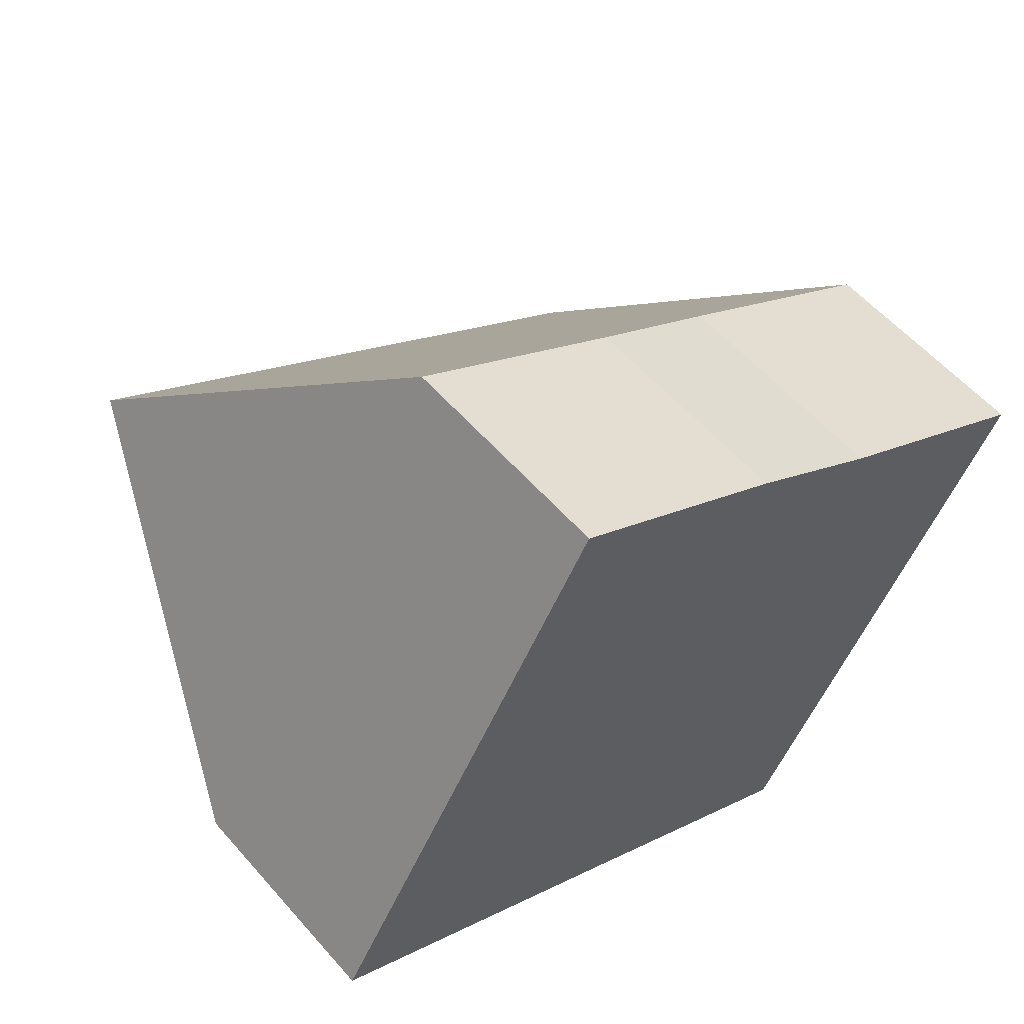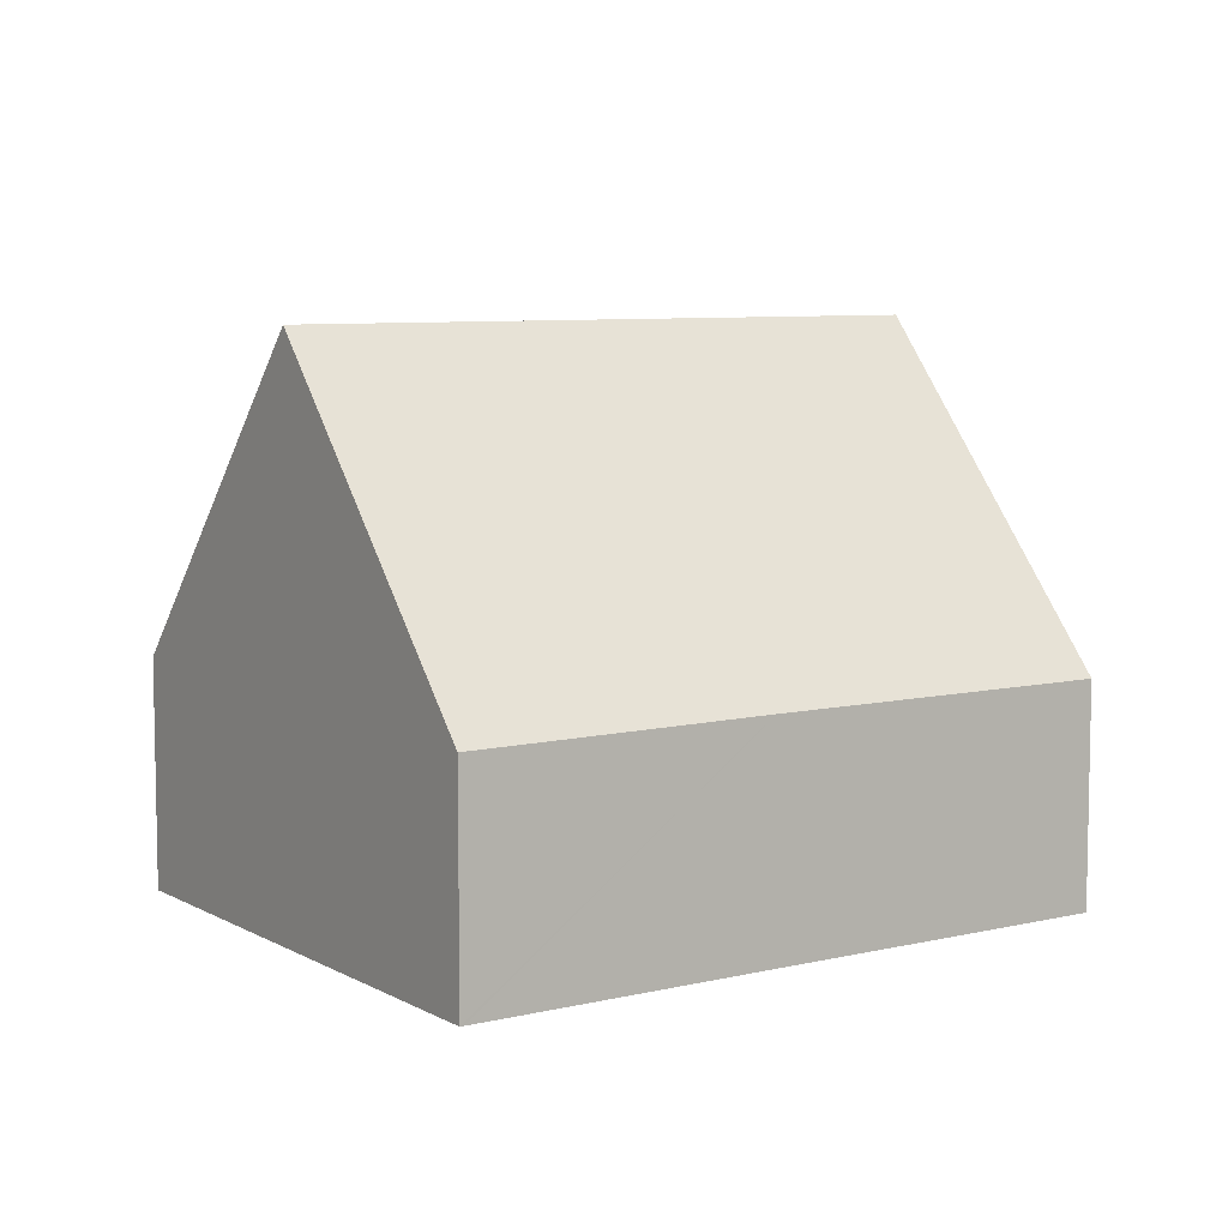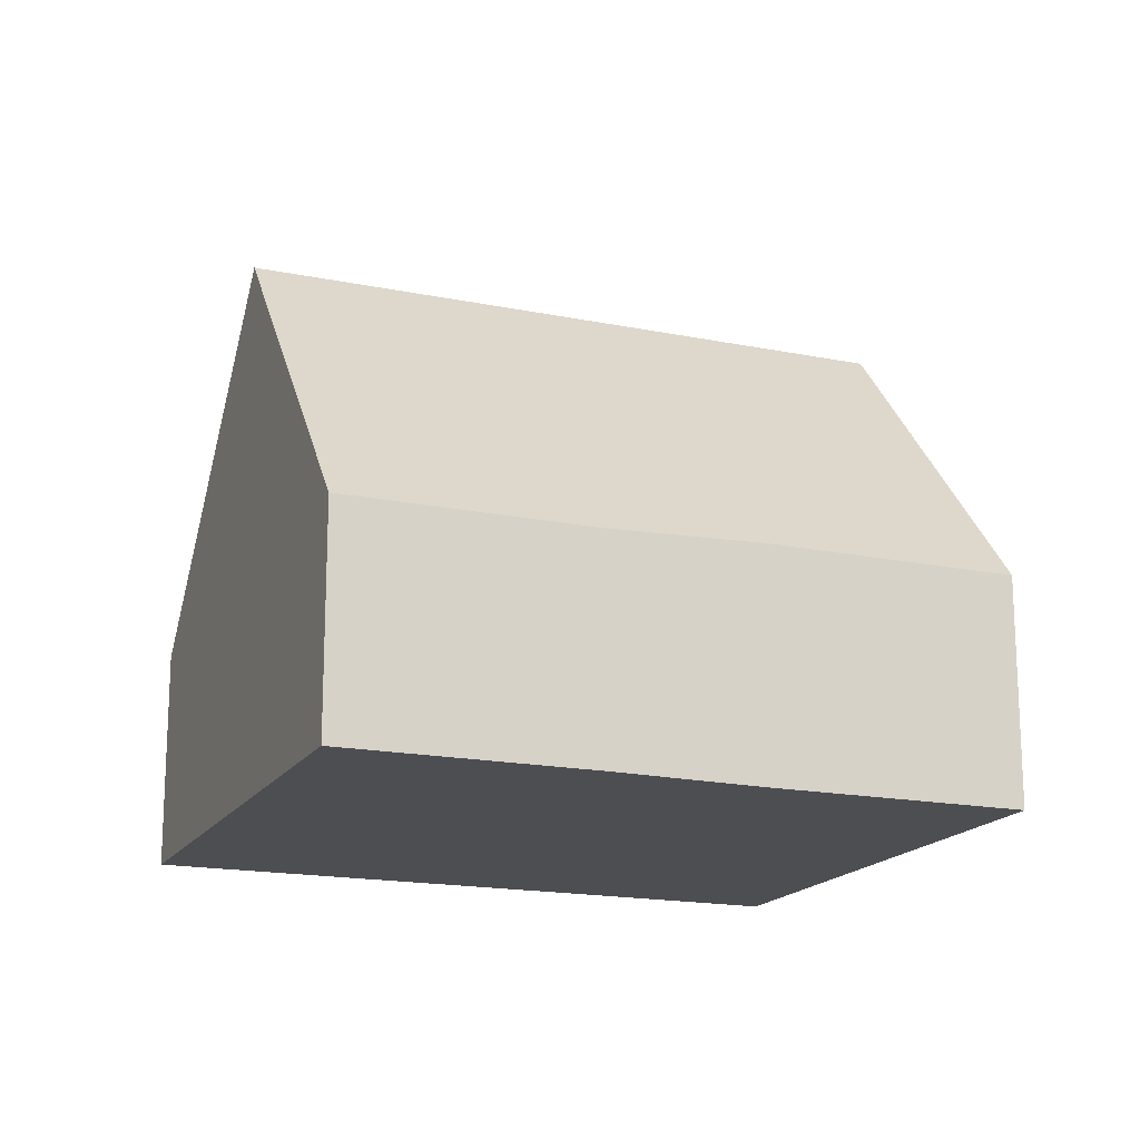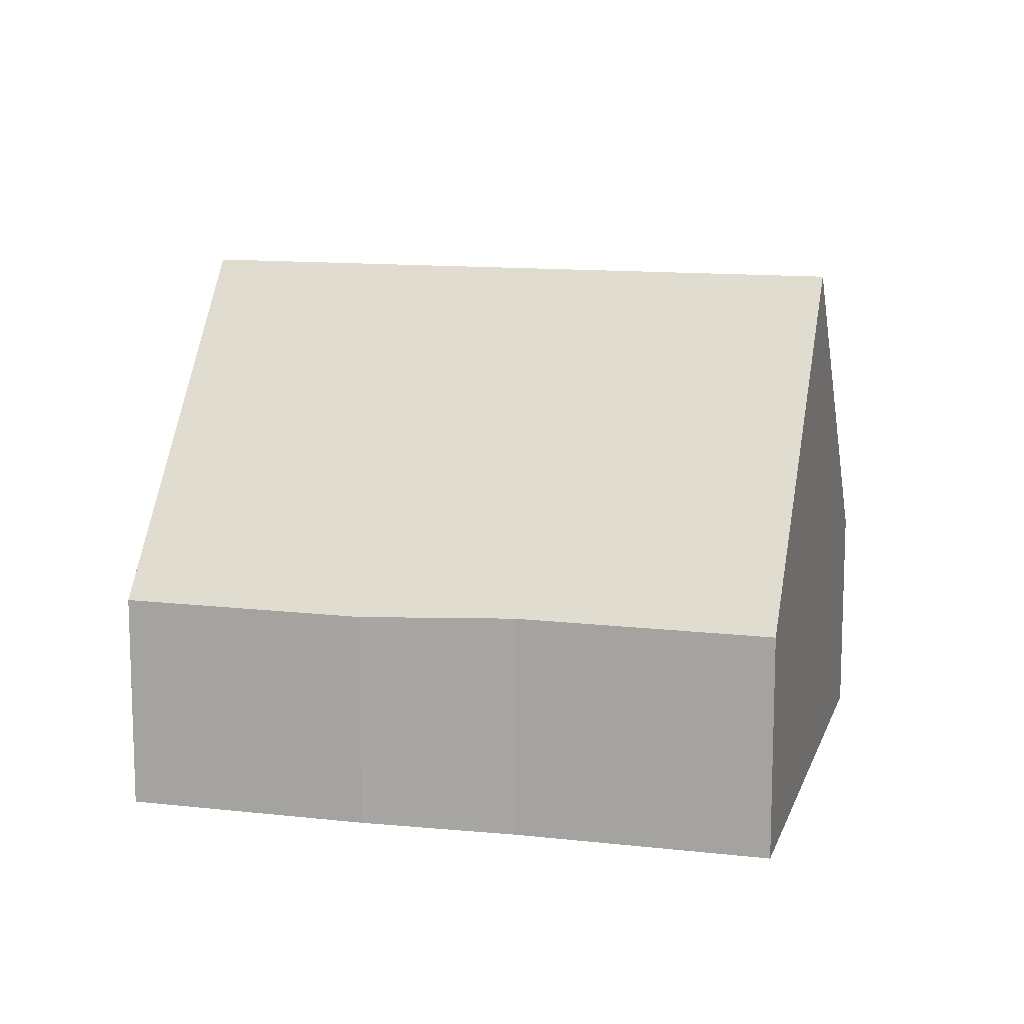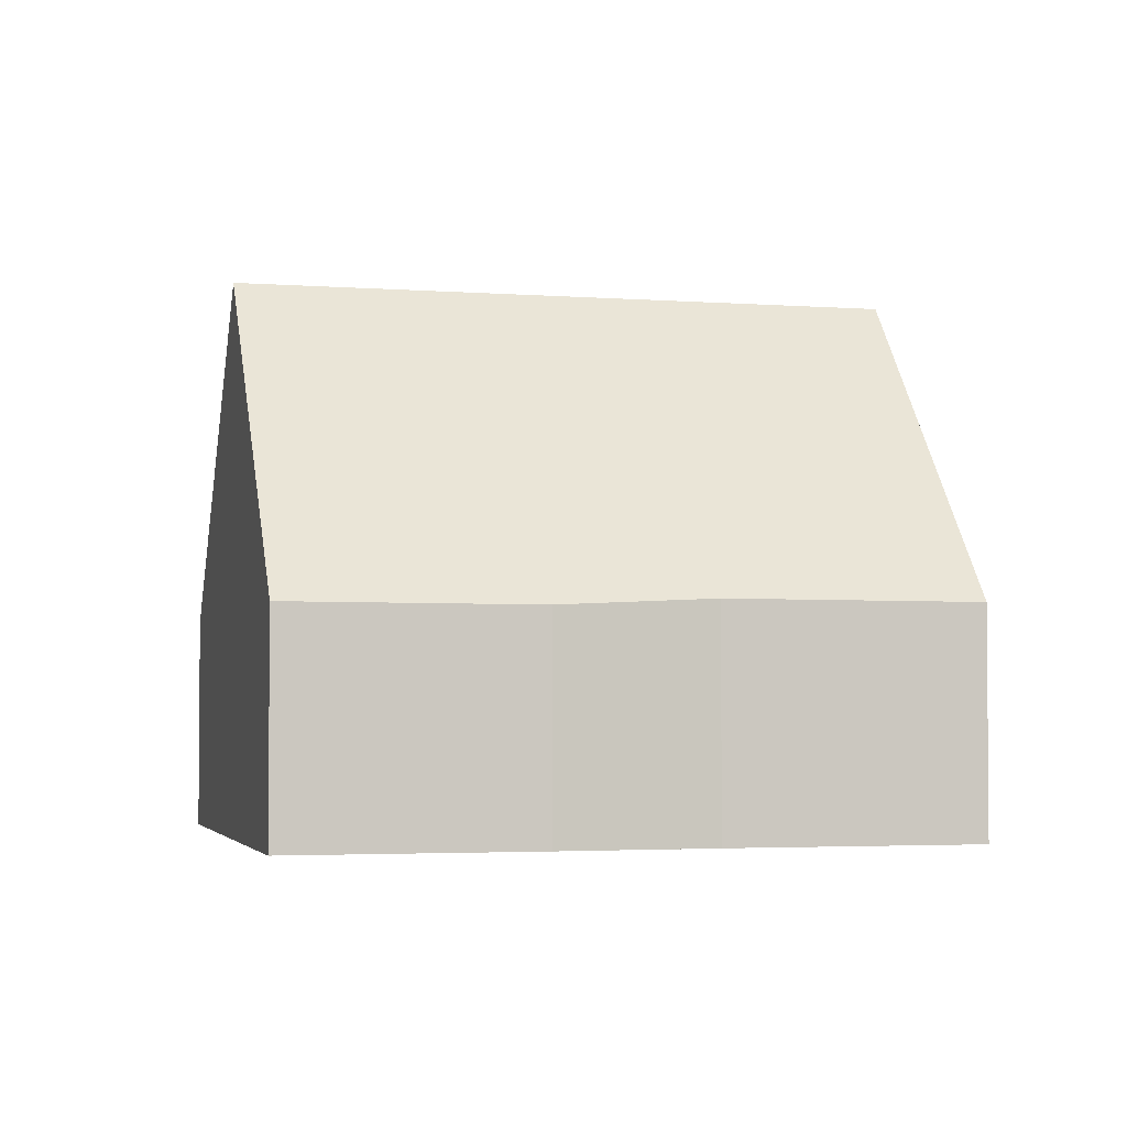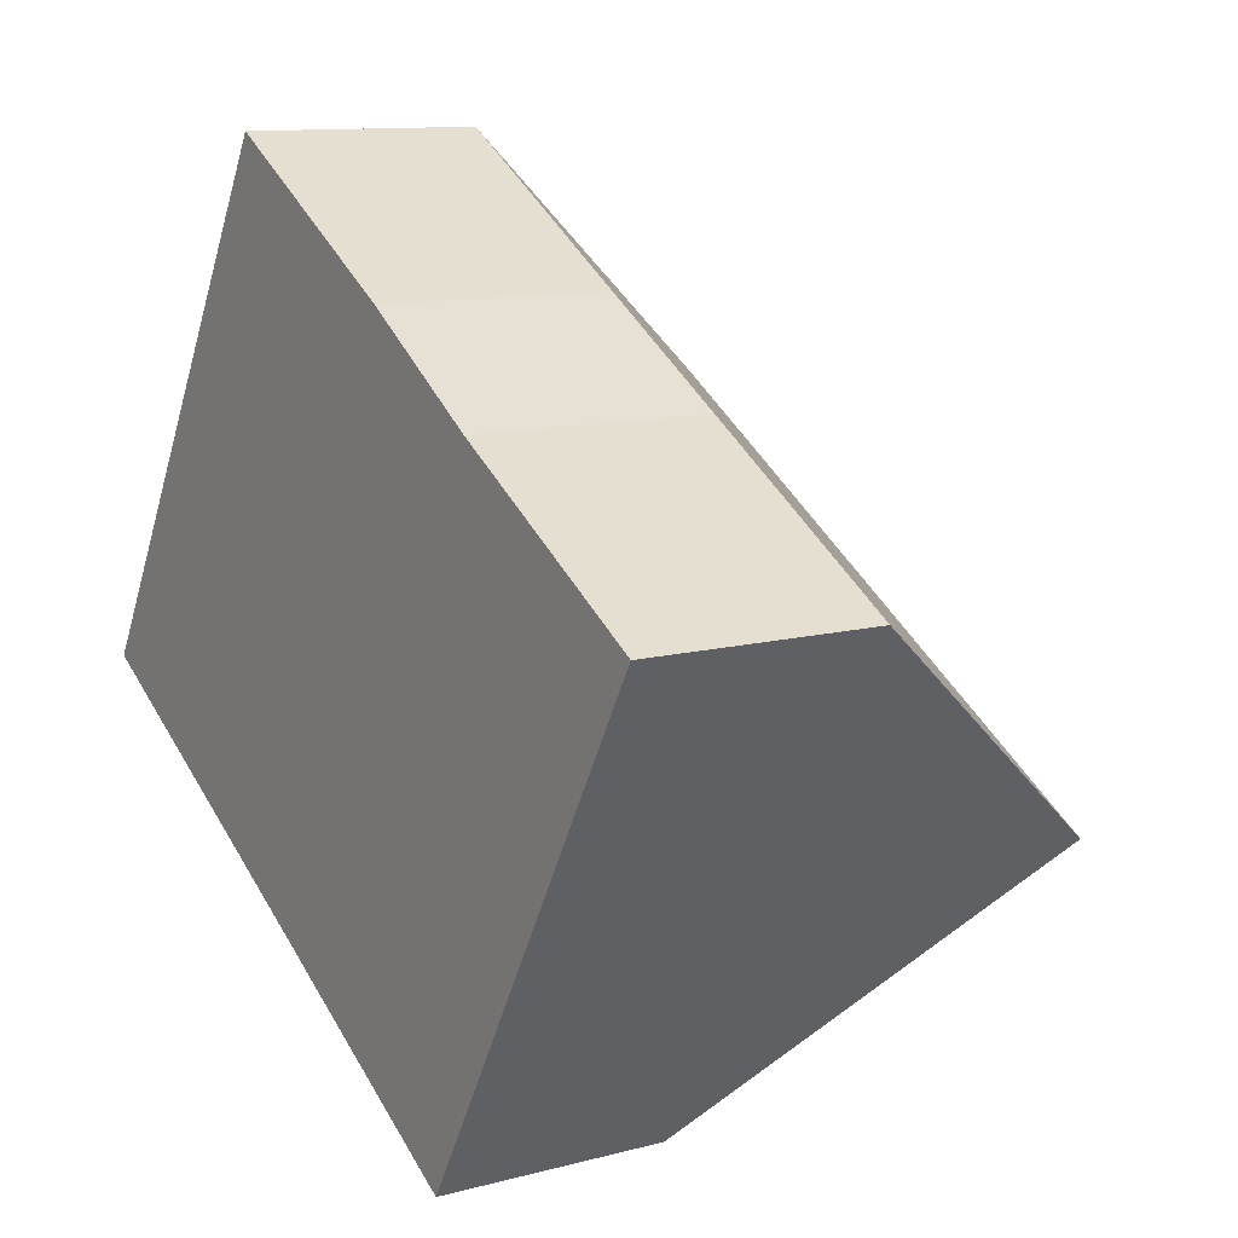
<metadata>
{"format":"obj","ext":"obj","renderer":"f3d","projection":"perspective","resolution":1024,"background":"white","views":[{"elev":56.4,"azim":-40.4,"up":"+Z"},{"elev":7.5,"azim":176.1,"up":"+Y"},{"elev":-17.2,"azim":8.1,"up":"+Y"},{"elev":12.3,"azim":45.0,"up":"+Y"},{"elev":-3.1,"azim":15.8,"up":"+Y"},{"elev":11.2,"azim":56.9,"up":"+Z"}]}
</metadata>
<code>
v  9.024 3.421 -5.245
v  11.3 8.482 -1.438
v  9.078 3.42 -5.277
v  2.225 8.482 3.846
v  4.874 3.43 -2.819
v  0 3.411 2.089e-16
v  7.848 3.416 5.708
v  4.442 3.429 7.678
v  9.956 3.533 4.362
v  13.48 3.519 2.326
v  13.31 3.9 2.037
v  9.078 3.231e-16 -5.277
v  9.024 3.212e-16 -5.245
v  4.874 1.726e-16 -2.819
v  0 0 0
v  2.225 -2.355e-16 3.846
v  4.442 -4.701e-16 7.678
v  7.848 -3.495e-16 5.708
v  9.956 -2.671e-16 4.362
v  13.48 -1.424e-16 2.326
v  13.31 -1.247e-16 2.037
v  11.3 8.805e-17 -1.438
g defaultobject
f 1 2 3
f 2 1 4
f 4 1 5
f 4 5 6
f 7 4 8
f 4 7 2
f 2 7 9
f 2 9 10
f 2 10 11
f 12 1 3
f 1 12 5
f 5 12 13
f 5 13 14
f 5 14 6
f 6 14 15
f 15 4 6
f 4 15 8
f 8 15 16
f 8 16 17
f 17 7 8
f 7 17 18
f 7 19 9
f 19 7 18
f 19 10 9
f 10 19 20
f 20 11 10
f 11 20 2
f 2 20 3
f 3 20 21
f 3 21 22
f 3 22 12
f 19 21 20
f 21 19 22
f 22 19 18
f 22 18 12
f 12 18 17
f 12 17 16
f 12 16 13
f 13 16 14
f 14 16 15

</code>
